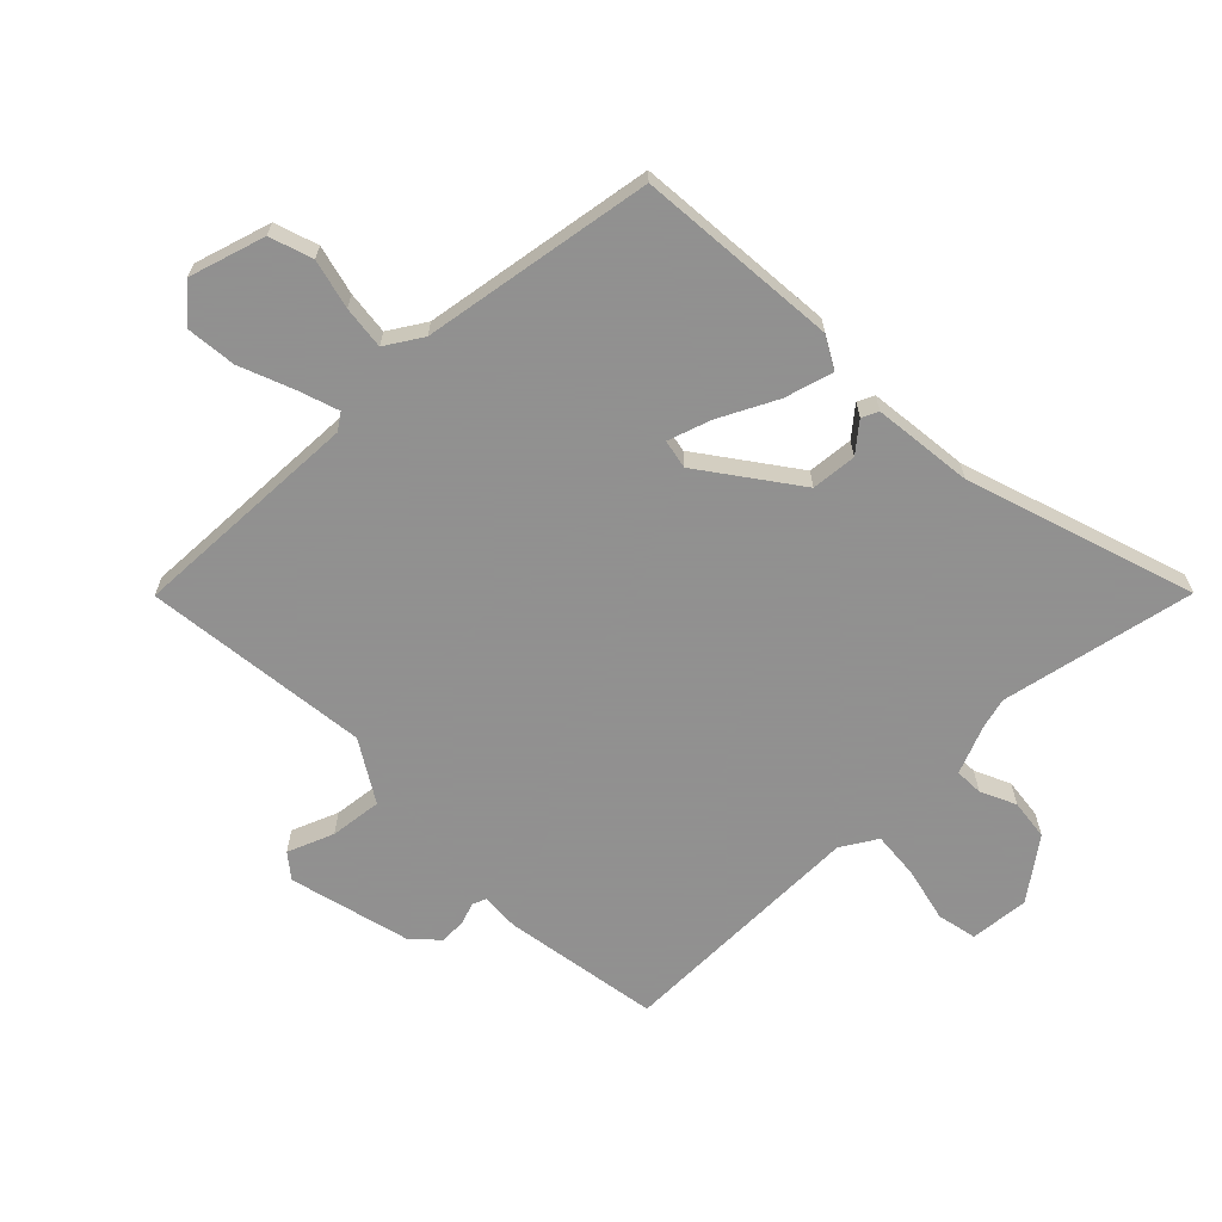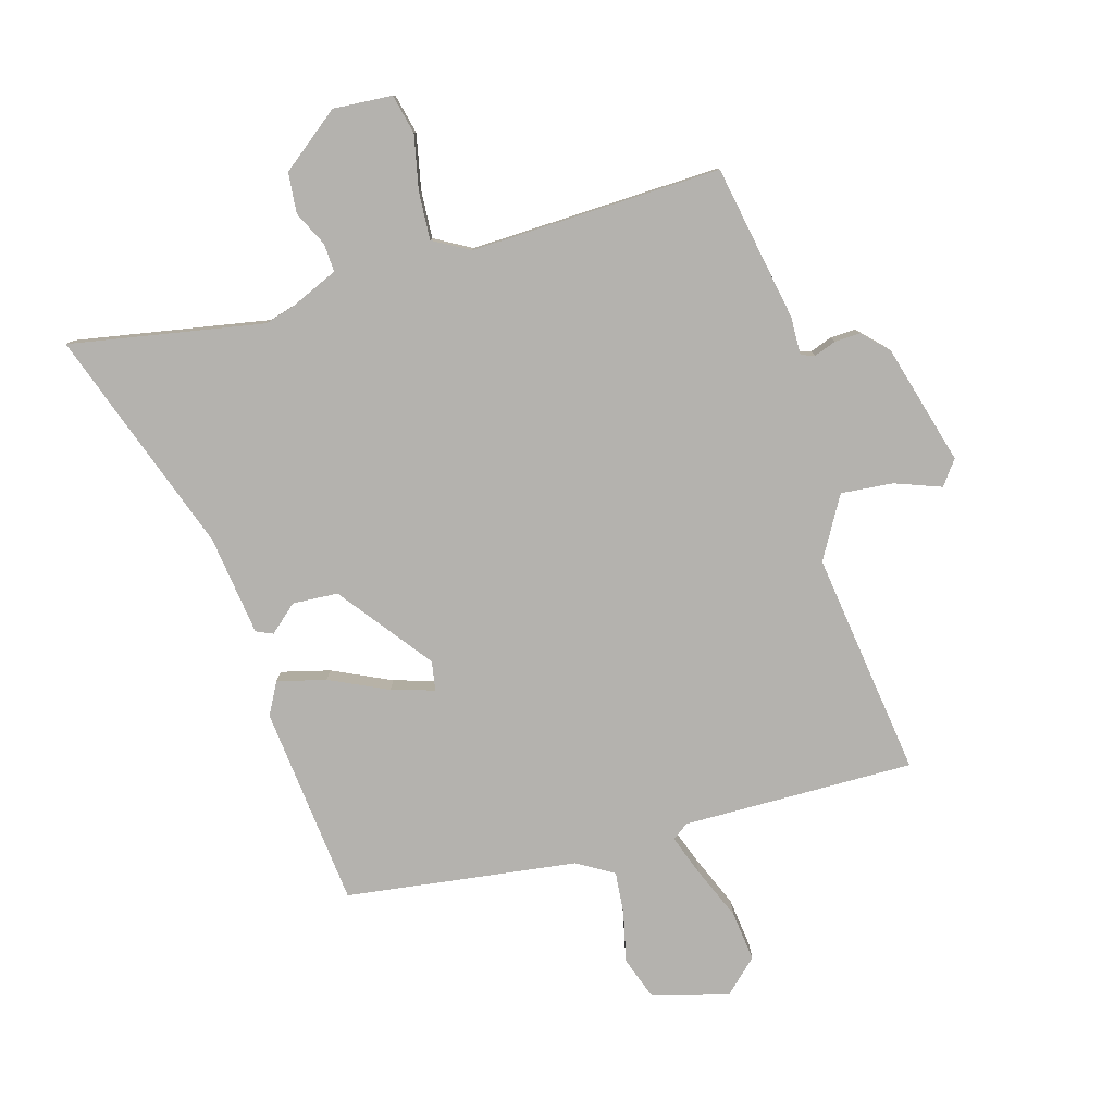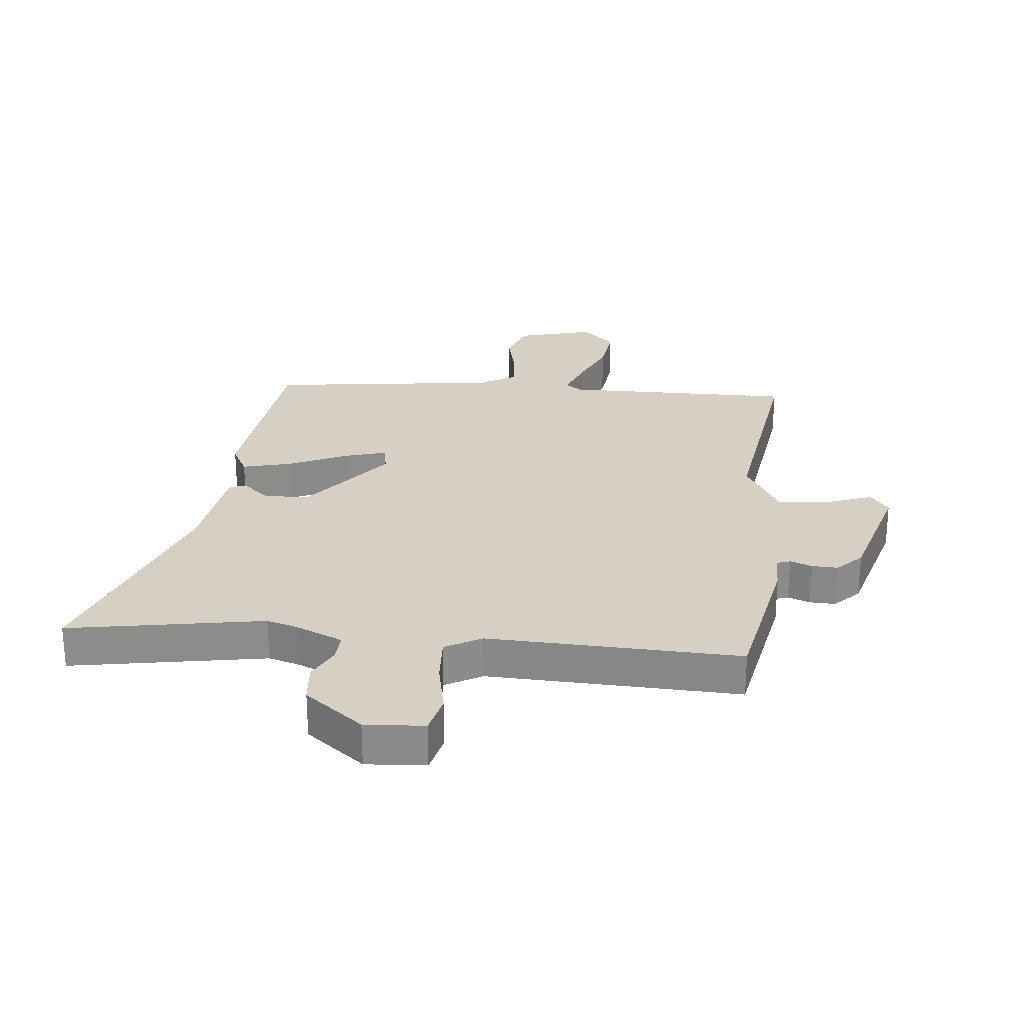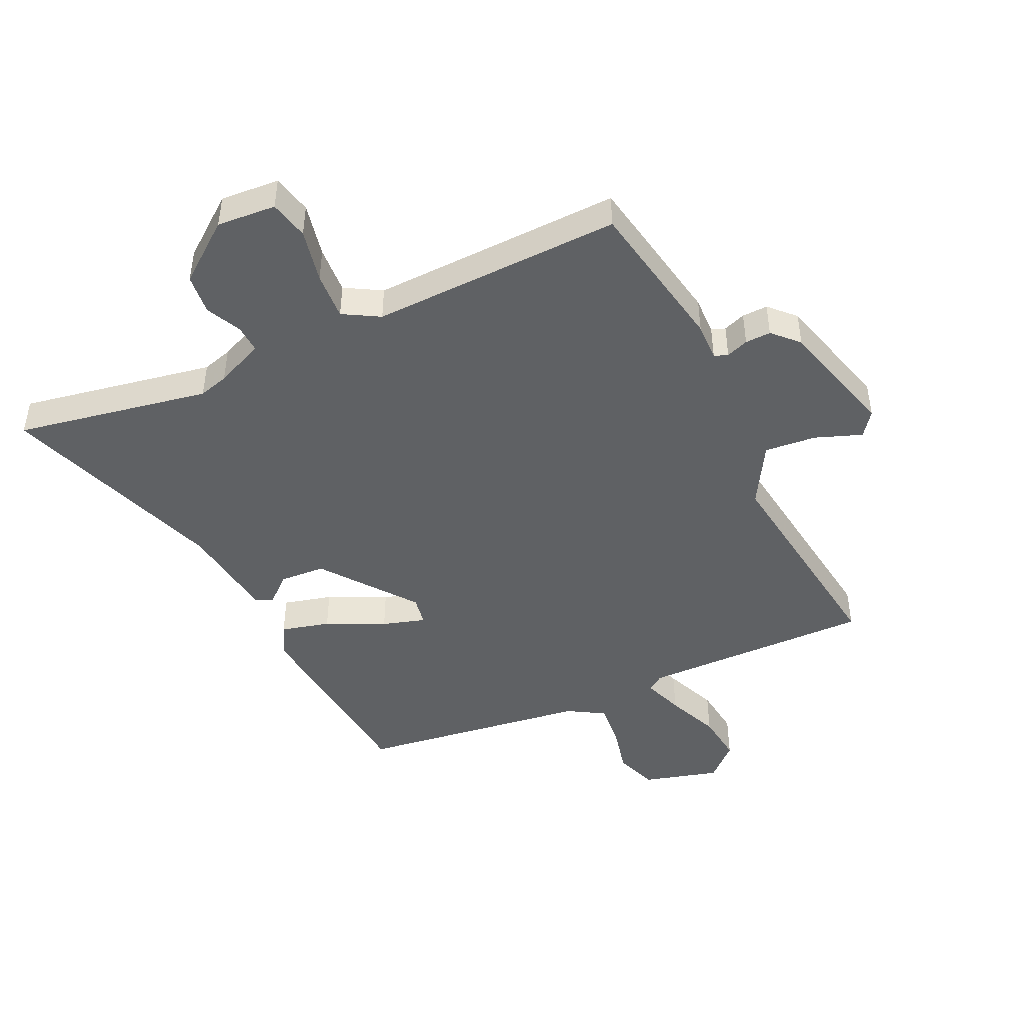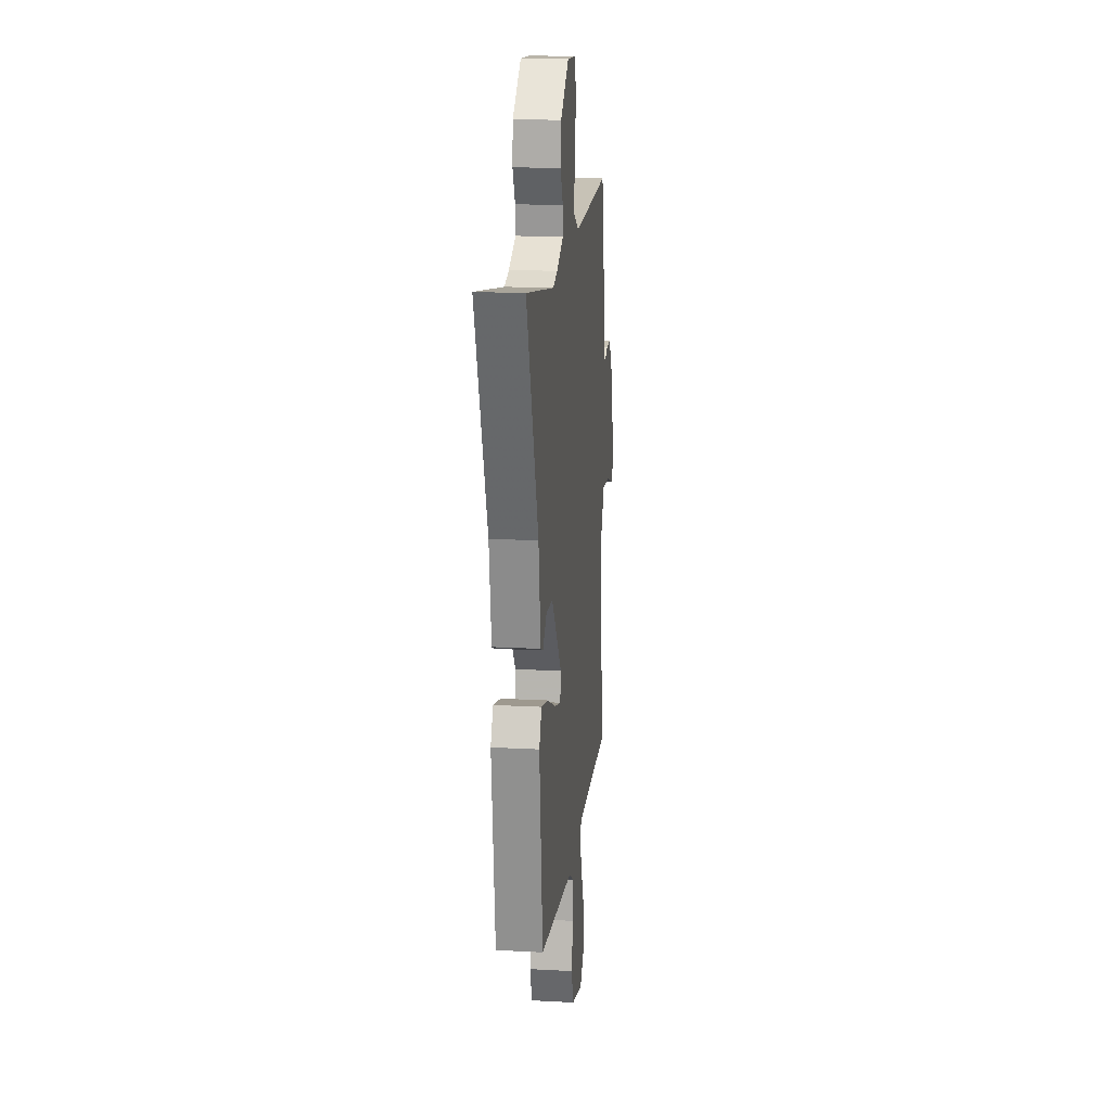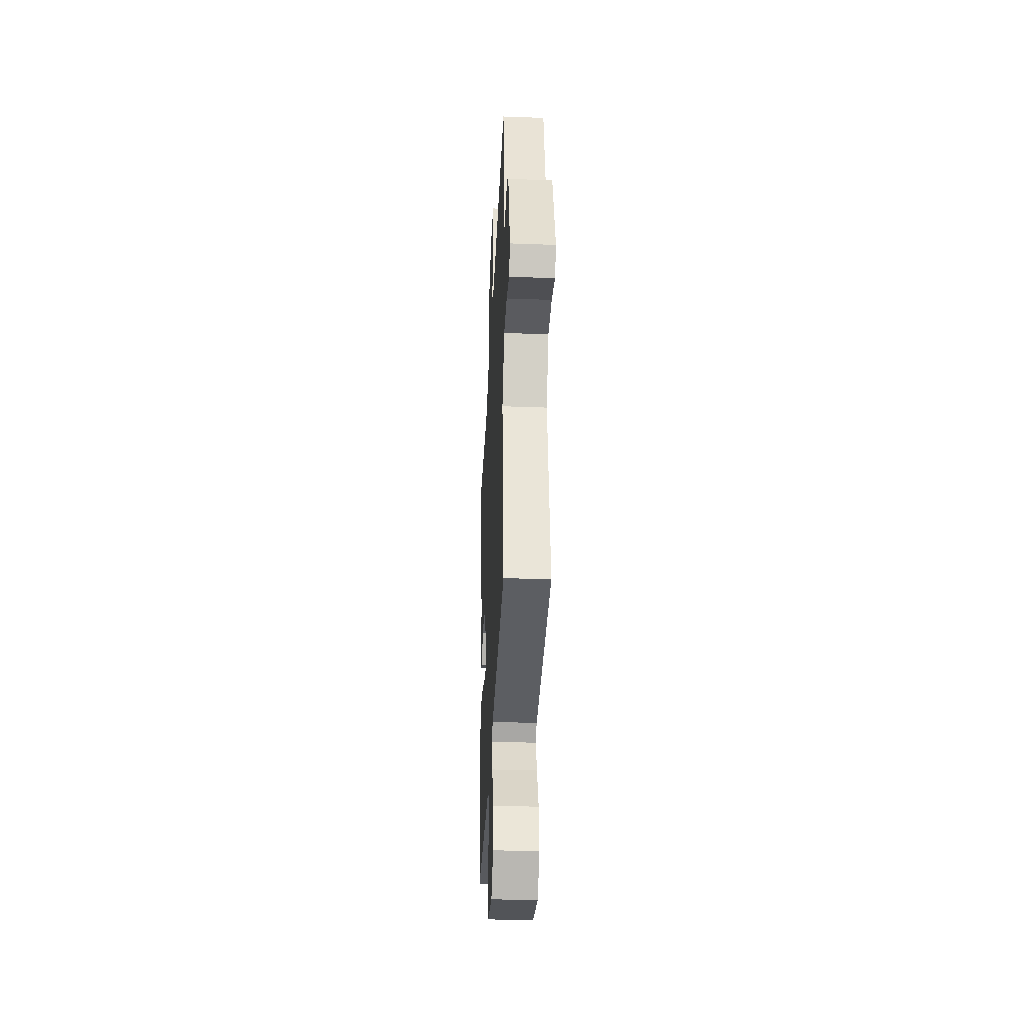
<metadata>
{"format":"obj","ext":"obj","renderer":"f3d","projection":"perspective","resolution":1024,"background":"white","views":[{"elev":-65.8,"azim":-137.4,"up":"+Y"},{"elev":-79.8,"azim":15.5,"up":"+Y"},{"elev":26.3,"azim":5.4,"up":"+Y"},{"elev":-46.0,"azim":24.4,"up":"+Y"},{"elev":16.9,"azim":-83.8,"up":"+Z"},{"elev":-37.9,"azim":87.3,"up":"+Z"}]}
</metadata>
<code>
v 0.46 0.07 0.511
v 0.511 0.07 0.251
v 0.51 0.07 0.187
v 0.533 0.07 0.179
v 0.57 0.07 0.193
v 0.613 0.07 0.195
v 0.654 0.07 0.154
v 0.712 0.07 -0.046
v 0.682 0.07 -0.087
v 0.604 0.07 -0.059
v 0.517 0.07 -0.052
v 0.459 0.07 -0.155
v 0.514 0.07 -0.531
v 0.126 0.07 -0.53
v 0.099 0.07 -0.55
v 0.124 0.07 -0.617
v 0.162 0.07 -0.705
v 0.173 0.07 -0.789
v 0.118 0.07 -0.842
v -0.01 0.07 -0.808
v -0.036 0.07 -0.737
v -0.018 0.07 -0.654
v -0.012 0.07 -0.582
v -0.074 0.07 -0.546
v -0.461 0.07 -0.498
v -0.499 0.07 -0.162
v -0.471 0.07 -0.108
v -0.389 0.07 -0.128
v -0.291 0.07 -0.173
v -0.219 0.07 -0.194
v -0.211 0.07 -0.145
v -0.33 0.07 0.008
v -0.406 0.07 0.012
v -0.452 0.07 -0.029
v -0.48 0.07 -0.017
v -0.504 0.07 0.15
v -0.64 0.07 0.524
v -0.315 0.07 0.469
v -0.265 0.07 0.484
v -0.185 0.07 0.52
v -0.188 0.07 0.567
v -0.217 0.07 0.625
v -0.211 0.07 0.693
v -0.114 0.07 0.77
v -0.015 0.07 0.764
v 0.001 0.07 0.698
v -0.017 0.07 0.607
v -0.021 0.07 0.527
v 0.04 0.07 0.493
v 0.46 0 0.511
v 0.511 0 0.251
v 0.51 0 0.187
v 0.533 0 0.179
v 0.57 0 0.193
v 0.613 0 0.195
v 0.654 0 0.154
v 0.712 0 -0.046
v 0.682 0 -0.087
v 0.604 0 -0.059
v 0.517 0 -0.052
v 0.459 0 -0.155
v 0.514 0 -0.531
v 0.126 0 -0.53
v 0.099 0 -0.55
v 0.124 0 -0.617
v 0.162 0 -0.705
v 0.173 0 -0.789
v 0.118 0 -0.842
v -0.01 0 -0.808
v -0.036 0 -0.737
v -0.018 0 -0.654
v -0.012 0 -0.582
v -0.074 0 -0.546
v -0.461 0 -0.498
v -0.499 0 -0.162
v -0.471 0 -0.108
v -0.389 0 -0.128
v -0.291 0 -0.173
v -0.219 0 -0.194
v -0.211 0 -0.145
v -0.33 0 0.008
v -0.406 0 0.012
v -0.452 0 -0.029
v -0.48 0 -0.017
v -0.504 0 0.15
v -0.64 0 0.524
v -0.315 0 0.469
v -0.265 0 0.484
v -0.185 0 0.52
v -0.188 0 0.567
v -0.217 0 0.625
v -0.211 0 0.693
v -0.114 0 0.77
v -0.015 0 0.764
v 0.001 0 0.698
v -0.017 0 0.607
v -0.021 0 0.527
v 0.04 0 0.493
f 44 45 46 47
f 44 47 48
f 41 42 43 44
f 40 41 44 48
f 39 40 48 49
f 36 37 38
f 36 38 39 49
f 33 34 35 36
f 32 33 36 49
f 26 27 28 29
f 24 25 26 29
f 23 24 29 30
f 19 20 21 22
f 19 22 23
f 16 17 18 19
f 15 16 19 23
f 14 15 23 30
f 12 13 14 30
f 7 8 9 10
f 7 10 11
f 4 5 6 7
f 4 7 11
f 3 4 11 12
f 31 32 49 1
f 3 12 30 31
f 1 2 3 31
f 96 95 94 93
f 97 96 93
f 93 92 91 90
f 97 93 90 89
f 98 97 89 88
f 87 86 85
f 98 88 87 85
f 85 84 83 82
f 98 85 82 81
f 78 77 76 75
f 78 75 74 73
f 79 78 73 72
f 71 70 69 68
f 72 71 68
f 68 67 66 65
f 72 68 65 64
f 79 72 64 63
f 79 63 62 61
f 59 58 57 56
f 60 59 56
f 56 55 54 53
f 60 56 53
f 61 60 53 52
f 50 98 81 80
f 80 79 61 52
f 80 52 51 50
f 1 50 51 2
f 2 51 52 3
f 3 52 53 4
f 4 53 54 5
f 5 54 55 6
f 6 55 56 7
f 7 56 57 8
f 8 57 58 9
f 9 58 59 10
f 10 59 60 11
f 11 60 61 12
f 12 61 62 13
f 13 62 63 14
f 14 63 64 15
f 15 64 65 16
f 16 65 66 17
f 17 66 67 18
f 18 67 68 19
f 19 68 69 20
f 20 69 70 21
f 21 70 71 22
f 22 71 72 23
f 23 72 73 24
f 24 73 74 25
f 25 74 75 26
f 26 75 76 27
f 27 76 77 28
f 28 77 78 29
f 29 78 79 30
f 30 79 80 31
f 31 80 81 32
f 32 81 82 33
f 33 82 83 34
f 34 83 84 35
f 35 84 85 36
f 36 85 86 37
f 37 86 87 38
f 38 87 88 39
f 39 88 89 40
f 40 89 90 41
f 41 90 91 42
f 42 91 92 43
f 43 92 93 44
f 44 93 94 45
f 45 94 95 46
f 46 95 96 47
f 47 96 97 48
f 48 97 98 49
f 49 98 50 1

</code>
